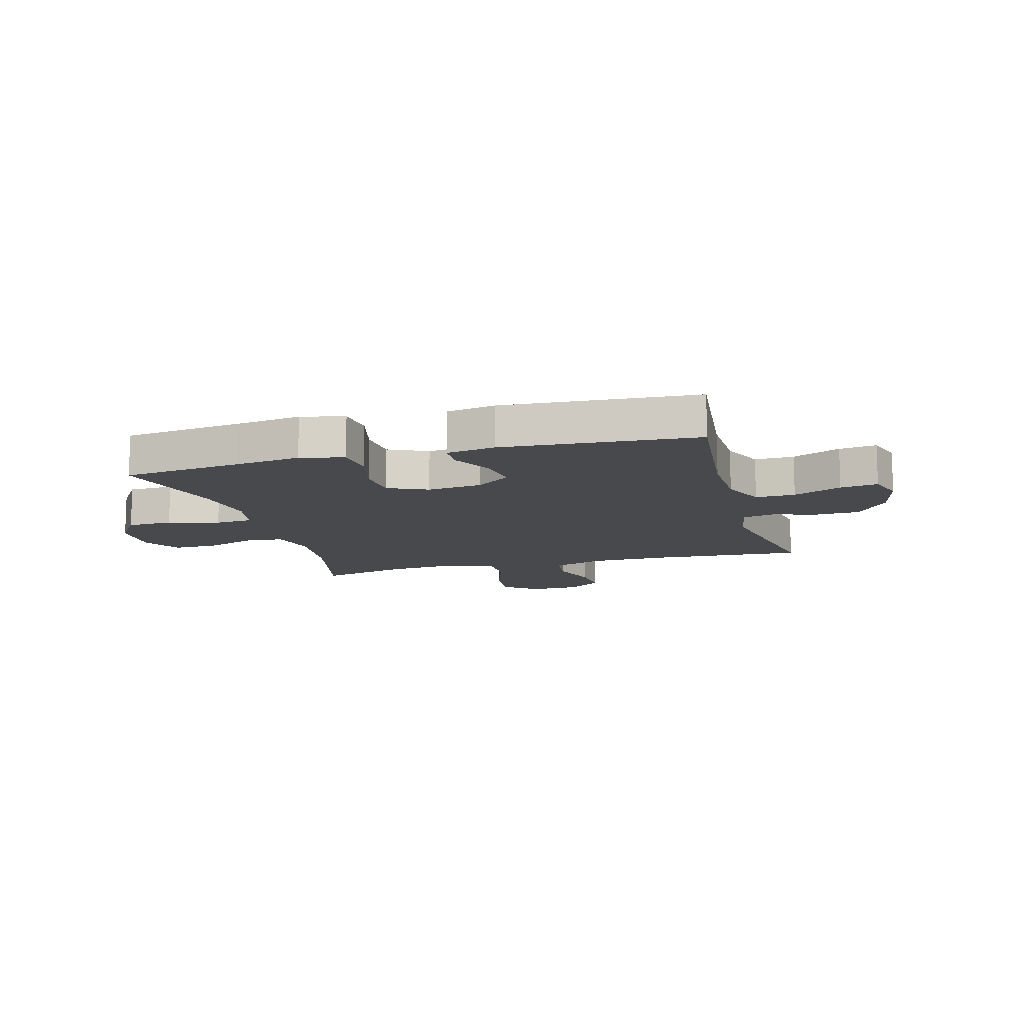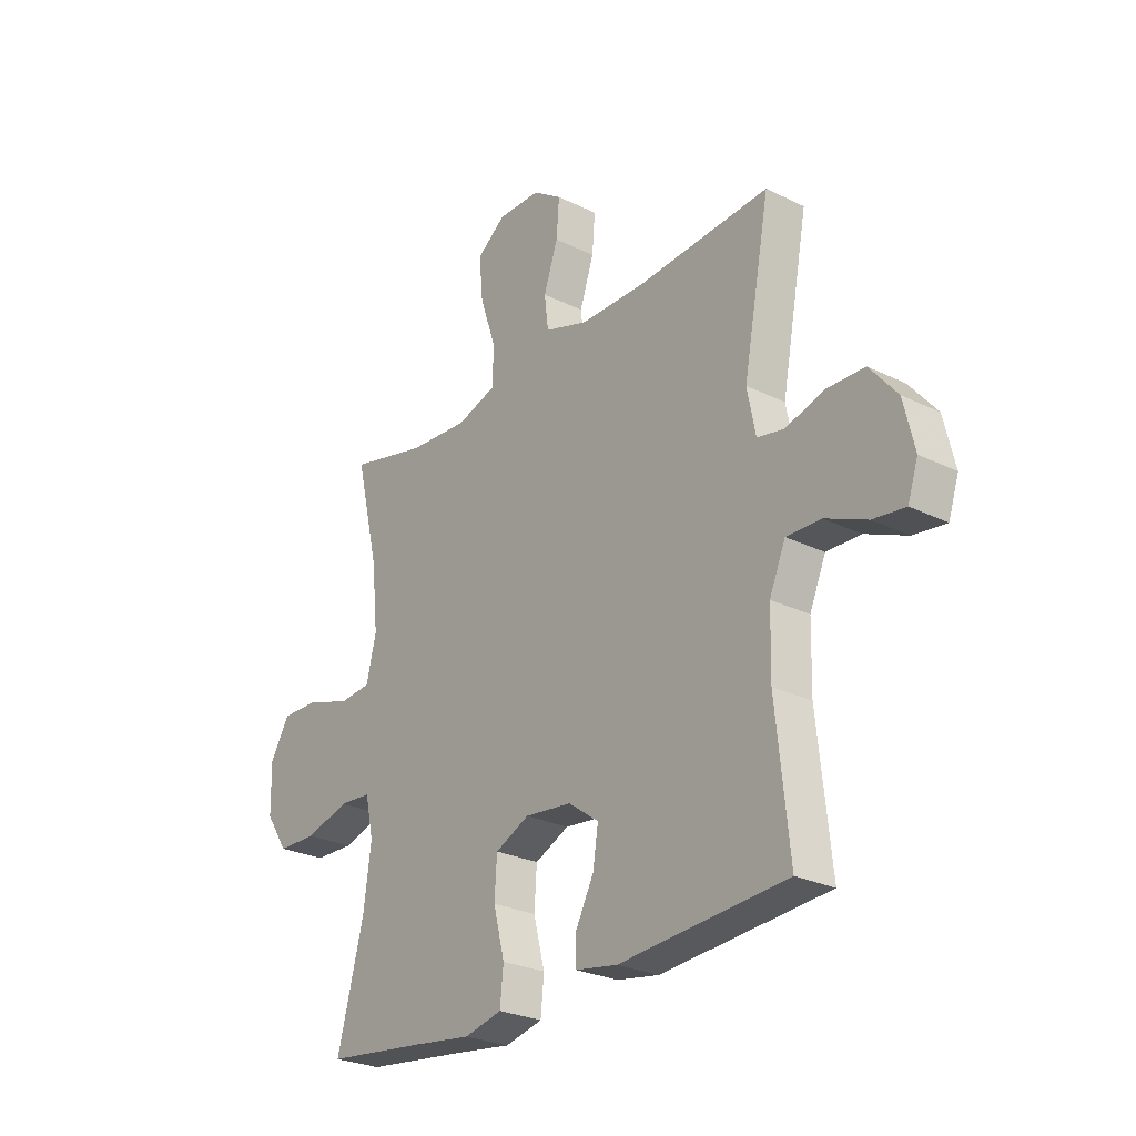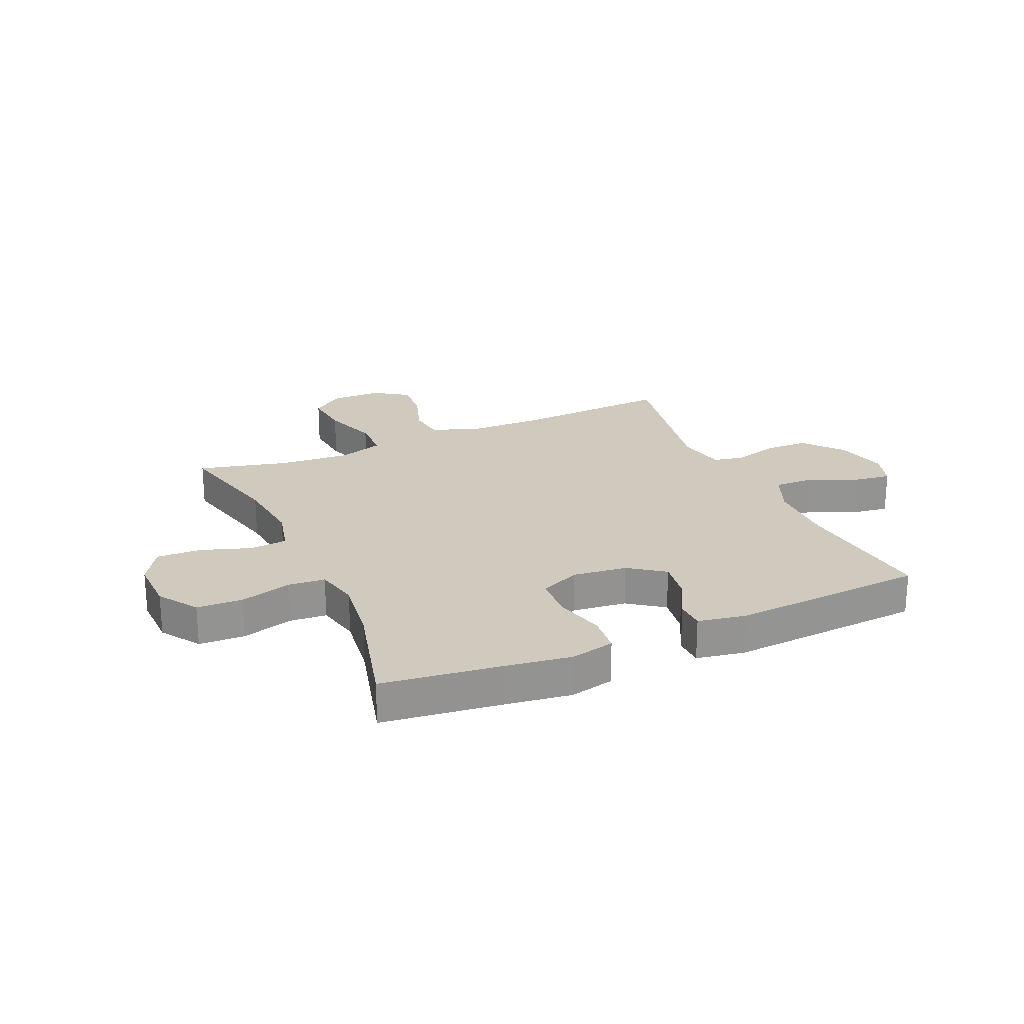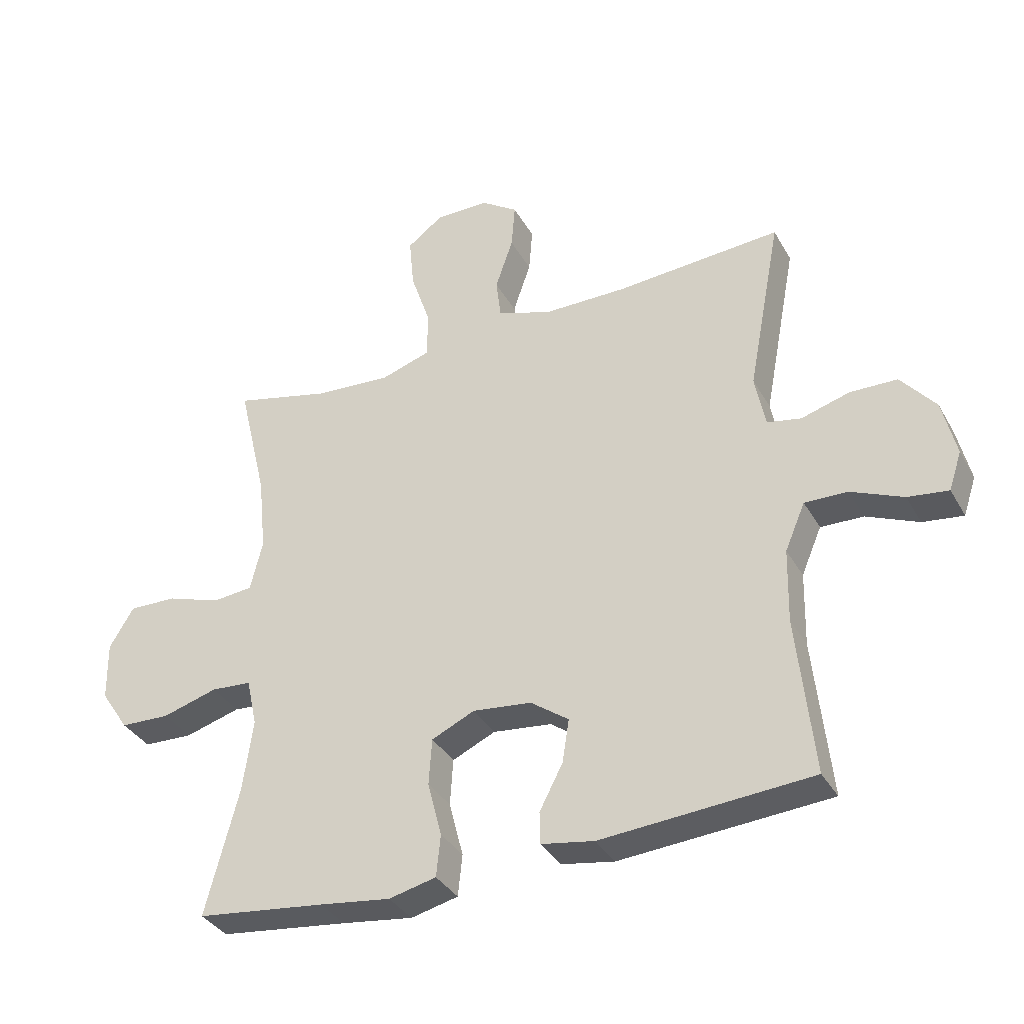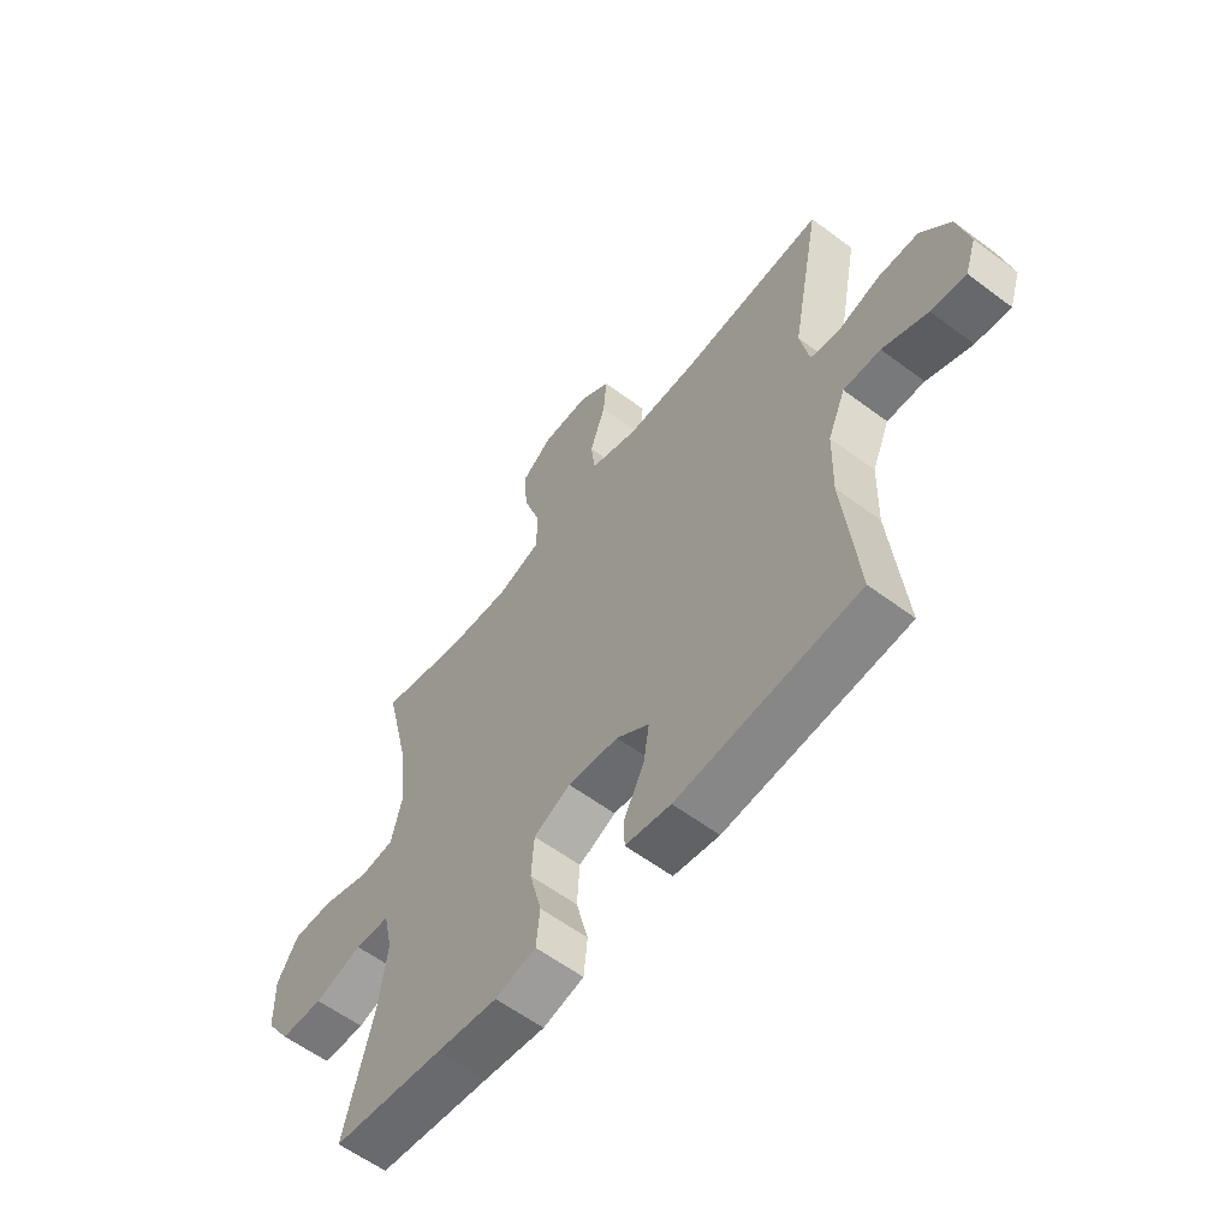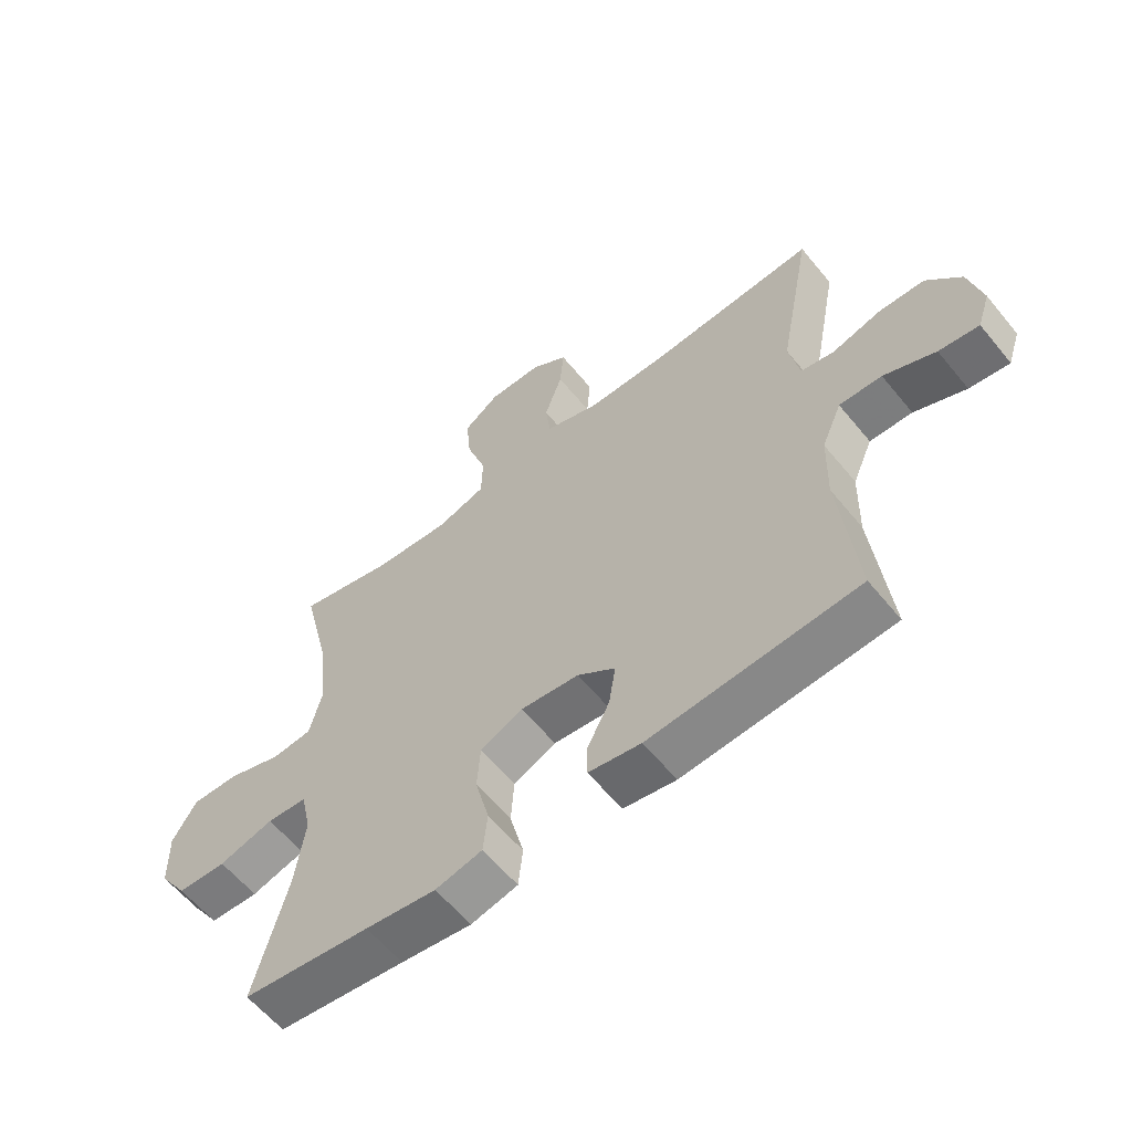
<metadata>
{"format":"obj","ext":"obj","renderer":"f3d","projection":"perspective","resolution":1024,"background":"white","views":[{"elev":-12.1,"azim":-164.6,"up":"+Y"},{"elev":-26.5,"azim":-127.8,"up":"+Z"},{"elev":23.1,"azim":156.1,"up":"+Y"},{"elev":-35.6,"azim":-153.9,"up":"+Z"},{"elev":-59.1,"azim":-127.6,"up":"+Z"},{"elev":-60.1,"azim":-140.9,"up":"+Z"}]}
</metadata>
<code>
v 0.5 0.07 -0.5
v 0.29 0.07 -0.526
v 0.174 0.07 -0.542
v 0.097 0.07 -0.524
v 0.09 0.07 -0.456
v 0.113 0.07 -0.366
v 0.108 0.07 -0.29
v 0.038 0.07 -0.258
v -0.058 0.07 -0.269
v -0.12 0.07 -0.314
v -0.109 0.07 -0.384
v -0.071 0.07 -0.457
v -0.072 0.07 -0.509
v -0.158 0.07 -0.524
v -0.5 0.07 -0.5
v -0.473 0.07 -0.241
v -0.476 0.07 -0.12
v -0.509 0.07 -0.043
v -0.579 0.07 -0.045
v -0.664 0.07 -0.082
v -0.73 0.07 -0.091
v -0.751 0.07 -0.028
v -0.729 0.07 0.066
v -0.673 0.07 0.134
v -0.596 0.07 0.136
v -0.517 0.07 0.113
v -0.462 0.07 0.124
v -0.445 0.07 0.211
v -0.5 0.07 0.5
v -0.229 0.07 0.482
v -0.095 0.07 0.483
v -0.005 0.07 0.513
v 0.003 0.07 0.58
v -0.026 0.07 0.665
v -0.032 0.07 0.74
v 0.028 0.07 0.781
v 0.116 0.07 0.782
v 0.175 0.07 0.738
v 0.167 0.07 0.652
v 0.134 0.07 0.554
v 0.136 0.07 0.478
v 0.217 0.07 0.452
v 0.341 0.07 0.461
v 0.5 0.07 0.5
v 0.452 0.07 0.299
v 0.439 0.07 0.173
v 0.459 0.07 0.09
v 0.525 0.07 0.084
v 0.614 0.07 0.114
v 0.692 0.07 0.116
v 0.732 0.07 0.05
v 0.73 0.07 -0.047
v 0.684 0.07 -0.116
v 0.603 0.07 -0.119
v 0.513 0.07 -0.093
v 0.447 0.07 -0.098
v 0.43 0.07 -0.176
v 0.446 0.07 -0.293
v 0.5 0 -0.5
v 0.29 0 -0.526
v 0.174 0 -0.542
v 0.097 0 -0.524
v 0.09 0 -0.456
v 0.113 0 -0.366
v 0.108 0 -0.29
v 0.038 0 -0.258
v -0.058 0 -0.269
v -0.12 0 -0.314
v -0.109 0 -0.384
v -0.071 0 -0.457
v -0.072 0 -0.509
v -0.158 0 -0.524
v -0.5 0 -0.5
v -0.473 0 -0.241
v -0.476 0 -0.12
v -0.509 0 -0.043
v -0.579 0 -0.045
v -0.664 0 -0.082
v -0.73 0 -0.091
v -0.751 0 -0.028
v -0.729 0 0.066
v -0.673 0 0.134
v -0.596 0 0.136
v -0.517 0 0.113
v -0.462 0 0.124
v -0.445 0 0.211
v -0.5 0 0.5
v -0.229 0 0.482
v -0.095 0 0.483
v -0.005 0 0.513
v 0.003 0 0.58
v -0.026 0 0.665
v -0.032 0 0.74
v 0.028 0 0.781
v 0.116 0 0.782
v 0.175 0 0.738
v 0.167 0 0.652
v 0.134 0 0.554
v 0.136 0 0.478
v 0.217 0 0.452
v 0.341 0 0.461
v 0.5 0 0.5
v 0.452 0 0.299
v 0.439 0 0.173
v 0.459 0 0.09
v 0.525 0 0.084
v 0.614 0 0.114
v 0.692 0 0.116
v 0.732 0 0.05
v 0.73 0 -0.047
v 0.684 0 -0.116
v 0.603 0 -0.119
v 0.513 0 -0.093
v 0.447 0 -0.098
v 0.43 0 -0.176
v 0.446 0 -0.293
f 52 53 54 55
f 52 55 56
f 51 52 56
f 48 49 50 51
f 47 48 51 56
f 46 47 56 57
f 43 44 45
f 42 43 45 46
f 41 42 46 57
f 37 38 39 40
f 37 40 41
f 36 37 41
f 33 34 35 36
f 32 33 36 41
f 31 32 41 57
f 28 29 30
f 27 28 30 31
f 23 24 25 26
f 23 26 27
f 22 23 27
f 19 20 21 22
f 18 19 22 27
f 17 18 27 31
f 13 14 15 16
f 11 12 13 16
f 10 11 16 17
f 9 10 17 31
f 3 4 5 6
f 2 3 6 7
f 58 1 2 7
f 57 58 7 8
f 8 9 31 57
f 113 112 111 110
f 114 113 110
f 114 110 109
f 109 108 107 106
f 114 109 106 105
f 115 114 105 104
f 103 102 101
f 104 103 101 100
f 115 104 100 99
f 98 97 96 95
f 99 98 95
f 99 95 94
f 94 93 92 91
f 99 94 91 90
f 115 99 90 89
f 88 87 86
f 89 88 86 85
f 84 83 82 81
f 85 84 81
f 85 81 80
f 80 79 78 77
f 85 80 77 76
f 89 85 76 75
f 74 73 72 71
f 74 71 70 69
f 75 74 69 68
f 89 75 68 67
f 64 63 62 61
f 65 64 61 60
f 65 60 59 116
f 66 65 116 115
f 115 89 67 66
f 1 59 60 2
f 2 60 61 3
f 3 61 62 4
f 4 62 63 5
f 5 63 64 6
f 6 64 65 7
f 7 65 66 8
f 8 66 67 9
f 9 67 68 10
f 10 68 69 11
f 11 69 70 12
f 12 70 71 13
f 13 71 72 14
f 14 72 73 15
f 15 73 74 16
f 16 74 75 17
f 17 75 76 18
f 18 76 77 19
f 19 77 78 20
f 20 78 79 21
f 21 79 80 22
f 22 80 81 23
f 23 81 82 24
f 24 82 83 25
f 25 83 84 26
f 26 84 85 27
f 27 85 86 28
f 28 86 87 29
f 29 87 88 30
f 30 88 89 31
f 31 89 90 32
f 32 90 91 33
f 33 91 92 34
f 34 92 93 35
f 35 93 94 36
f 36 94 95 37
f 37 95 96 38
f 38 96 97 39
f 39 97 98 40
f 40 98 99 41
f 41 99 100 42
f 42 100 101 43
f 43 101 102 44
f 44 102 103 45
f 45 103 104 46
f 46 104 105 47
f 47 105 106 48
f 48 106 107 49
f 49 107 108 50
f 50 108 109 51
f 51 109 110 52
f 52 110 111 53
f 53 111 112 54
f 54 112 113 55
f 55 113 114 56
f 56 114 115 57
f 57 115 116 58
f 58 116 59 1

</code>
